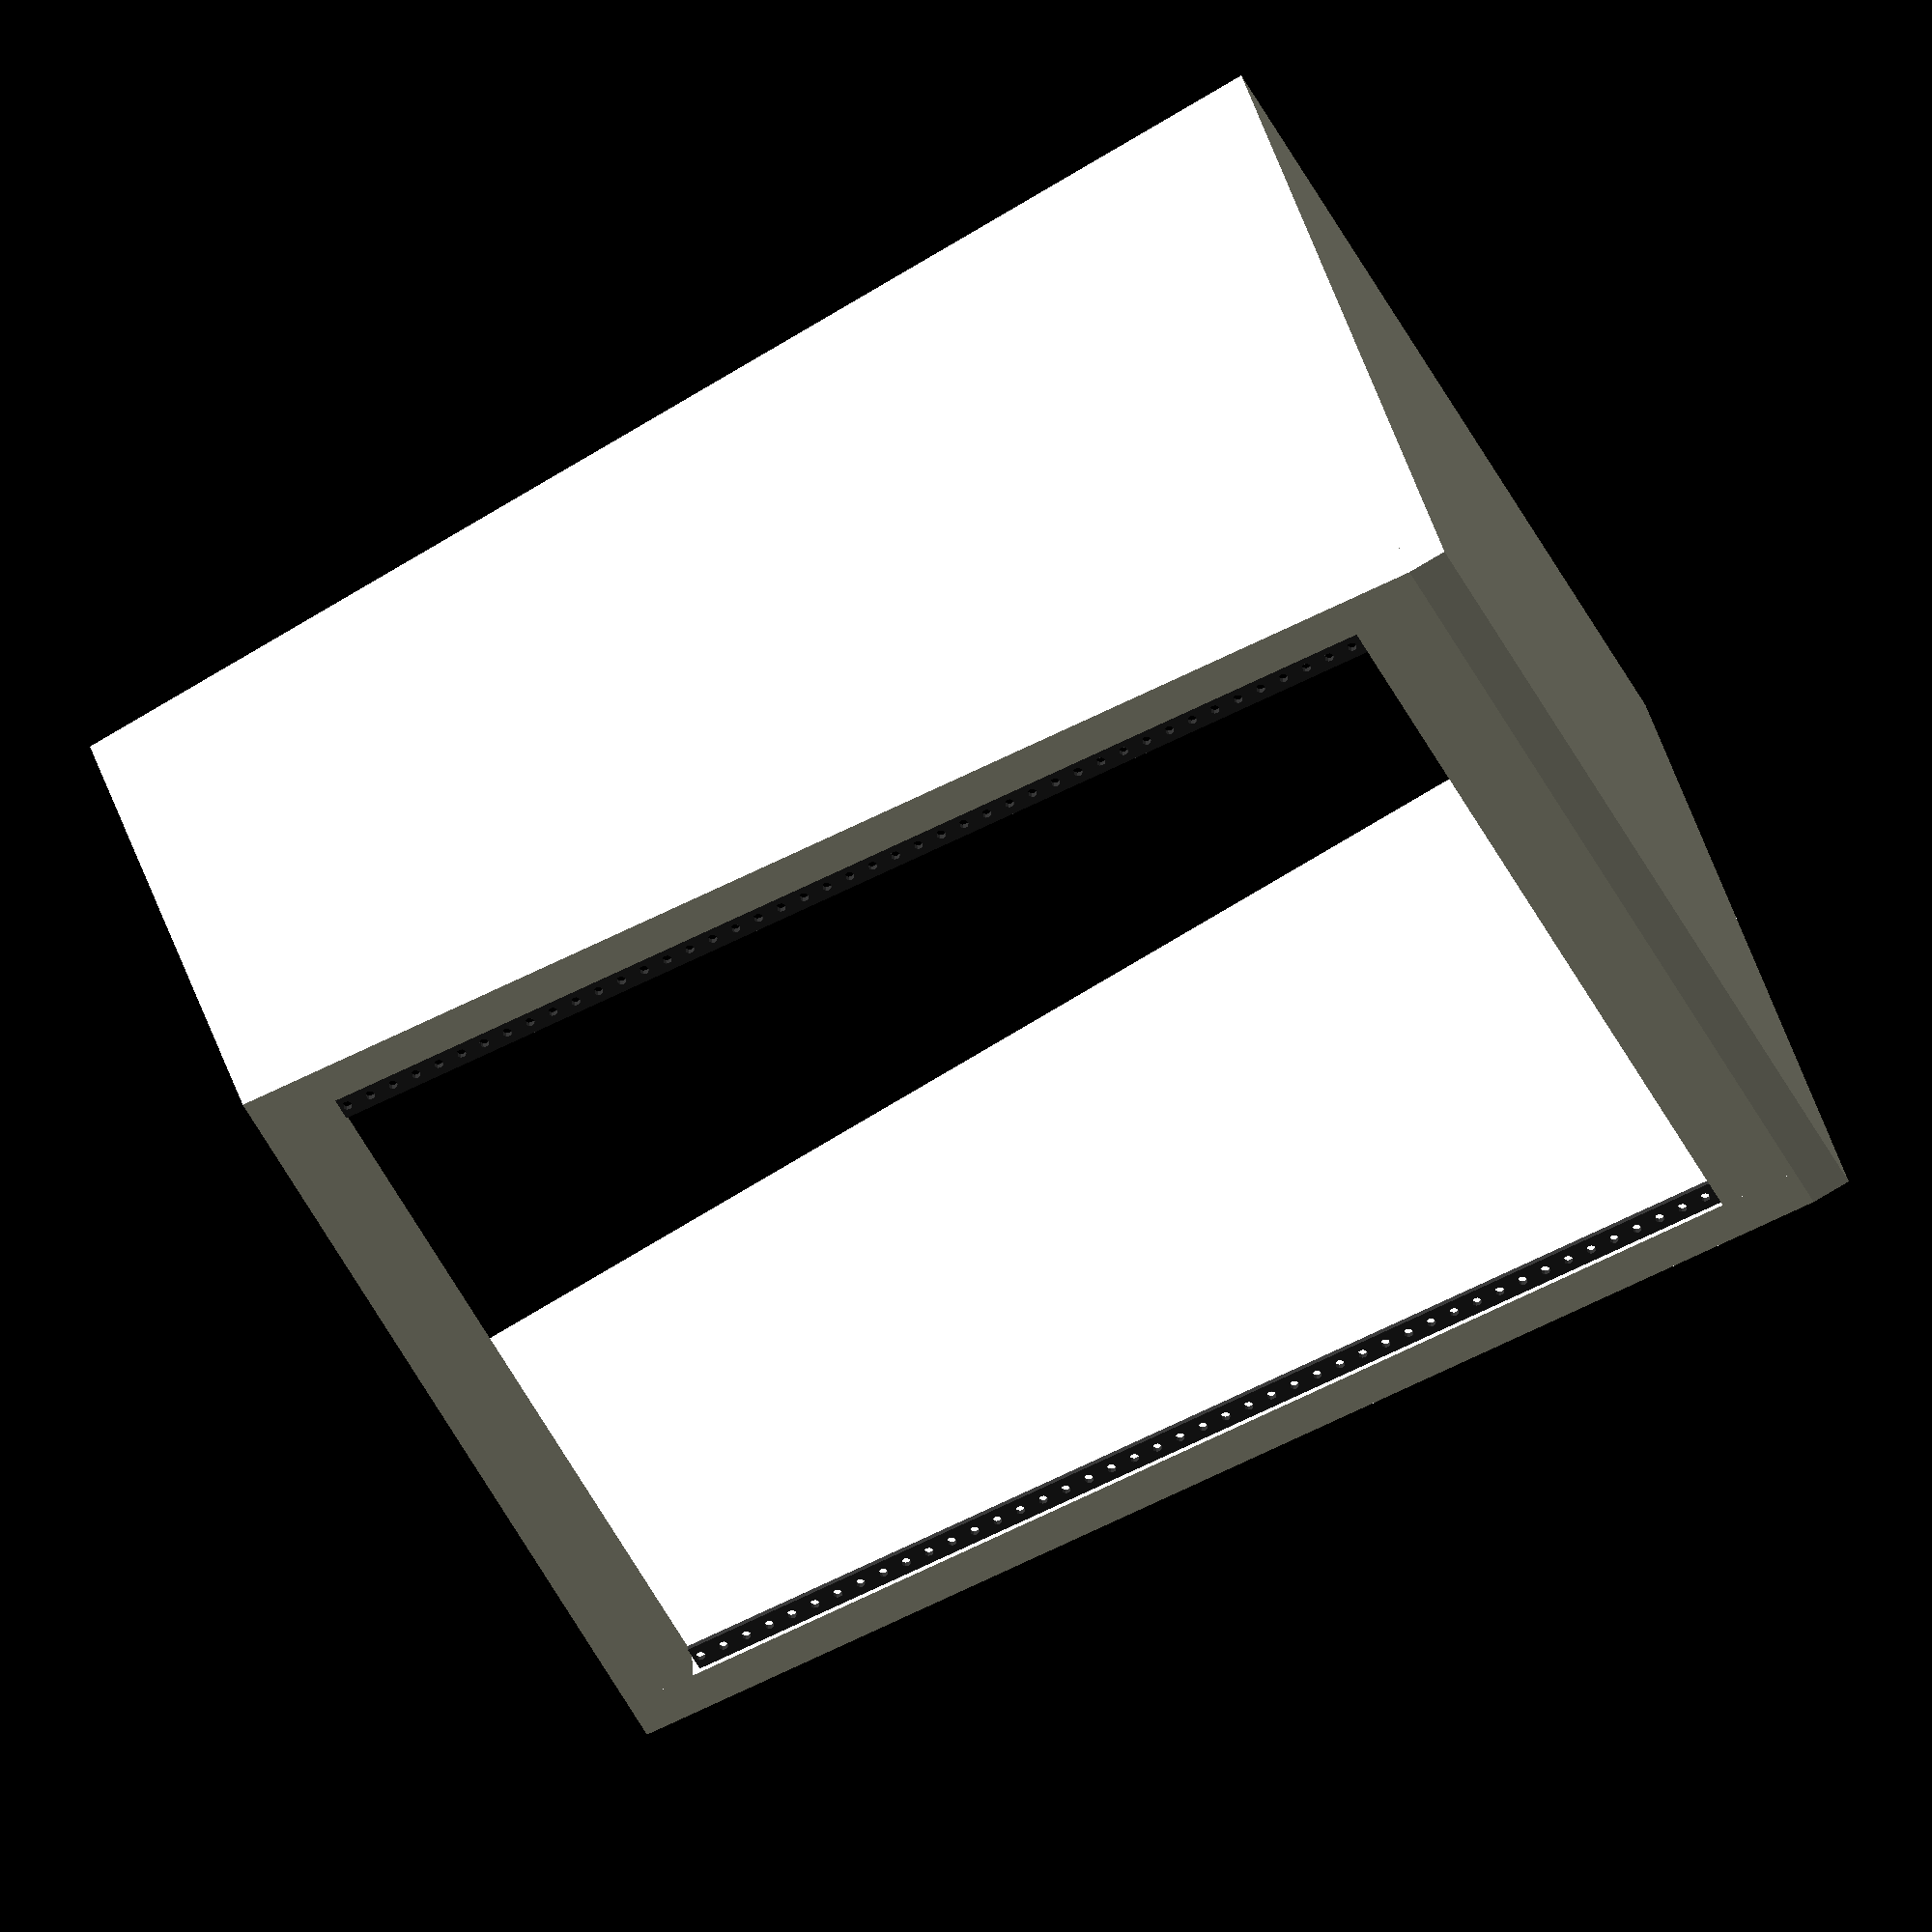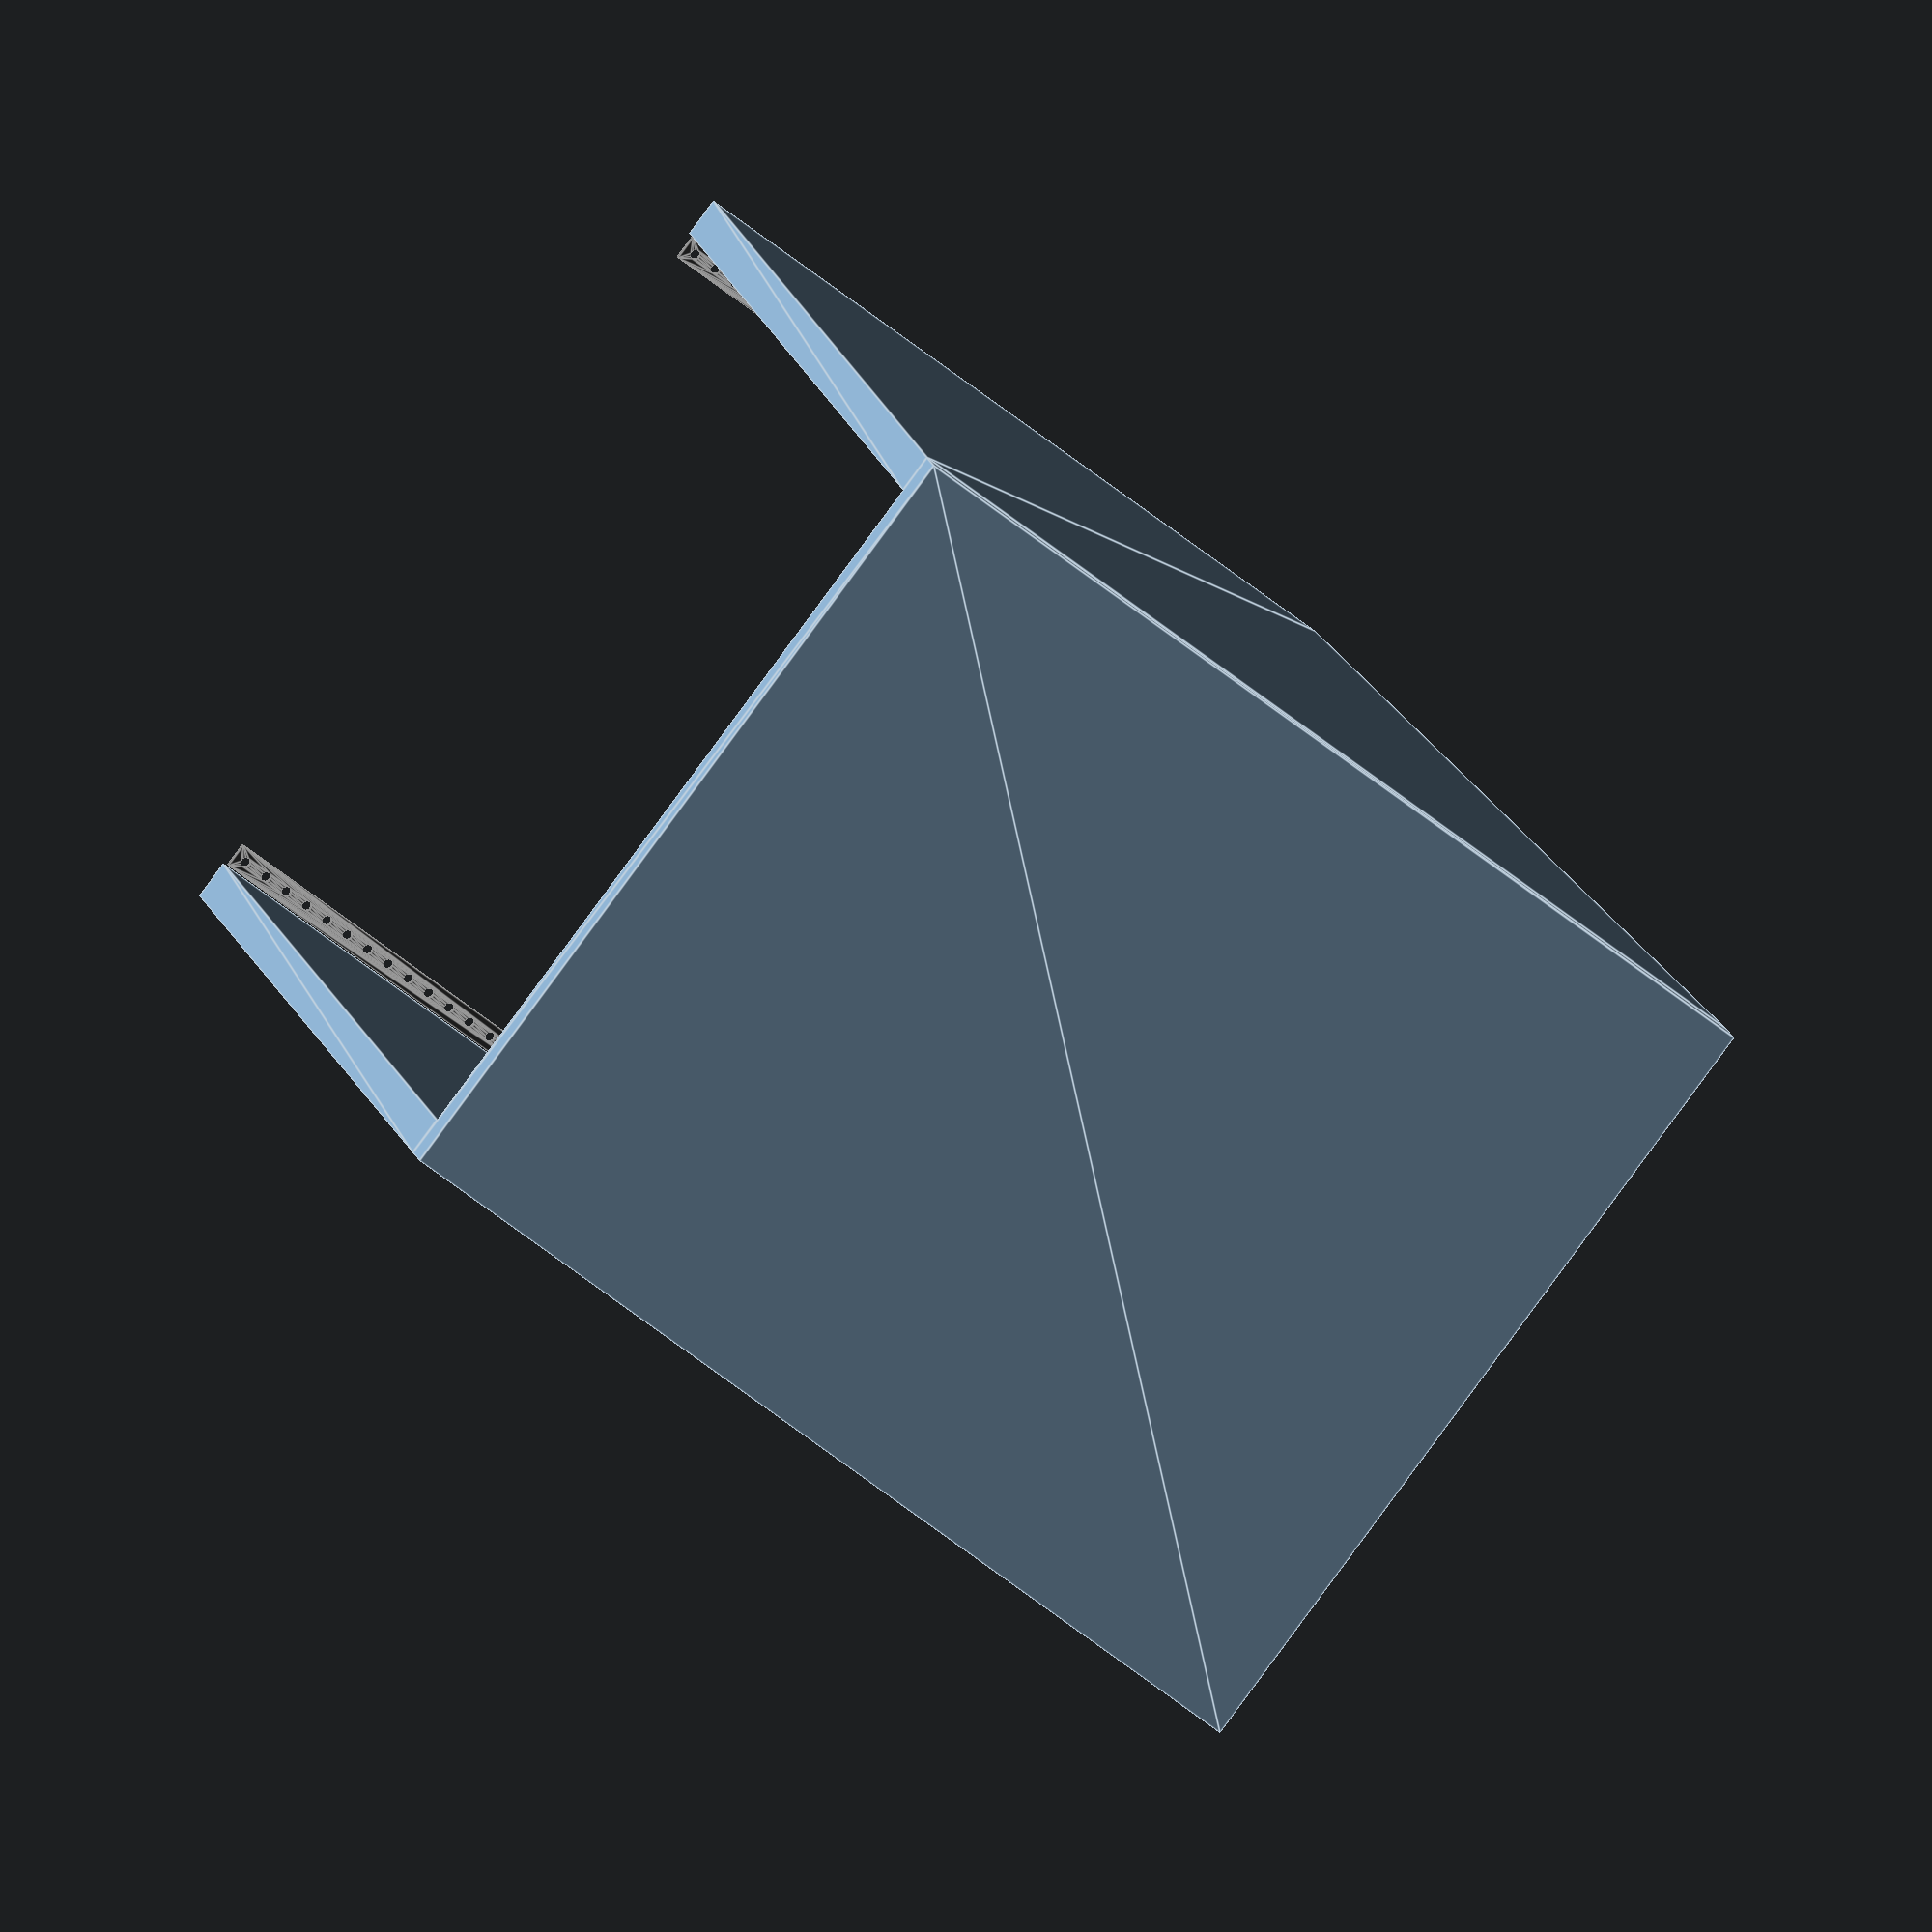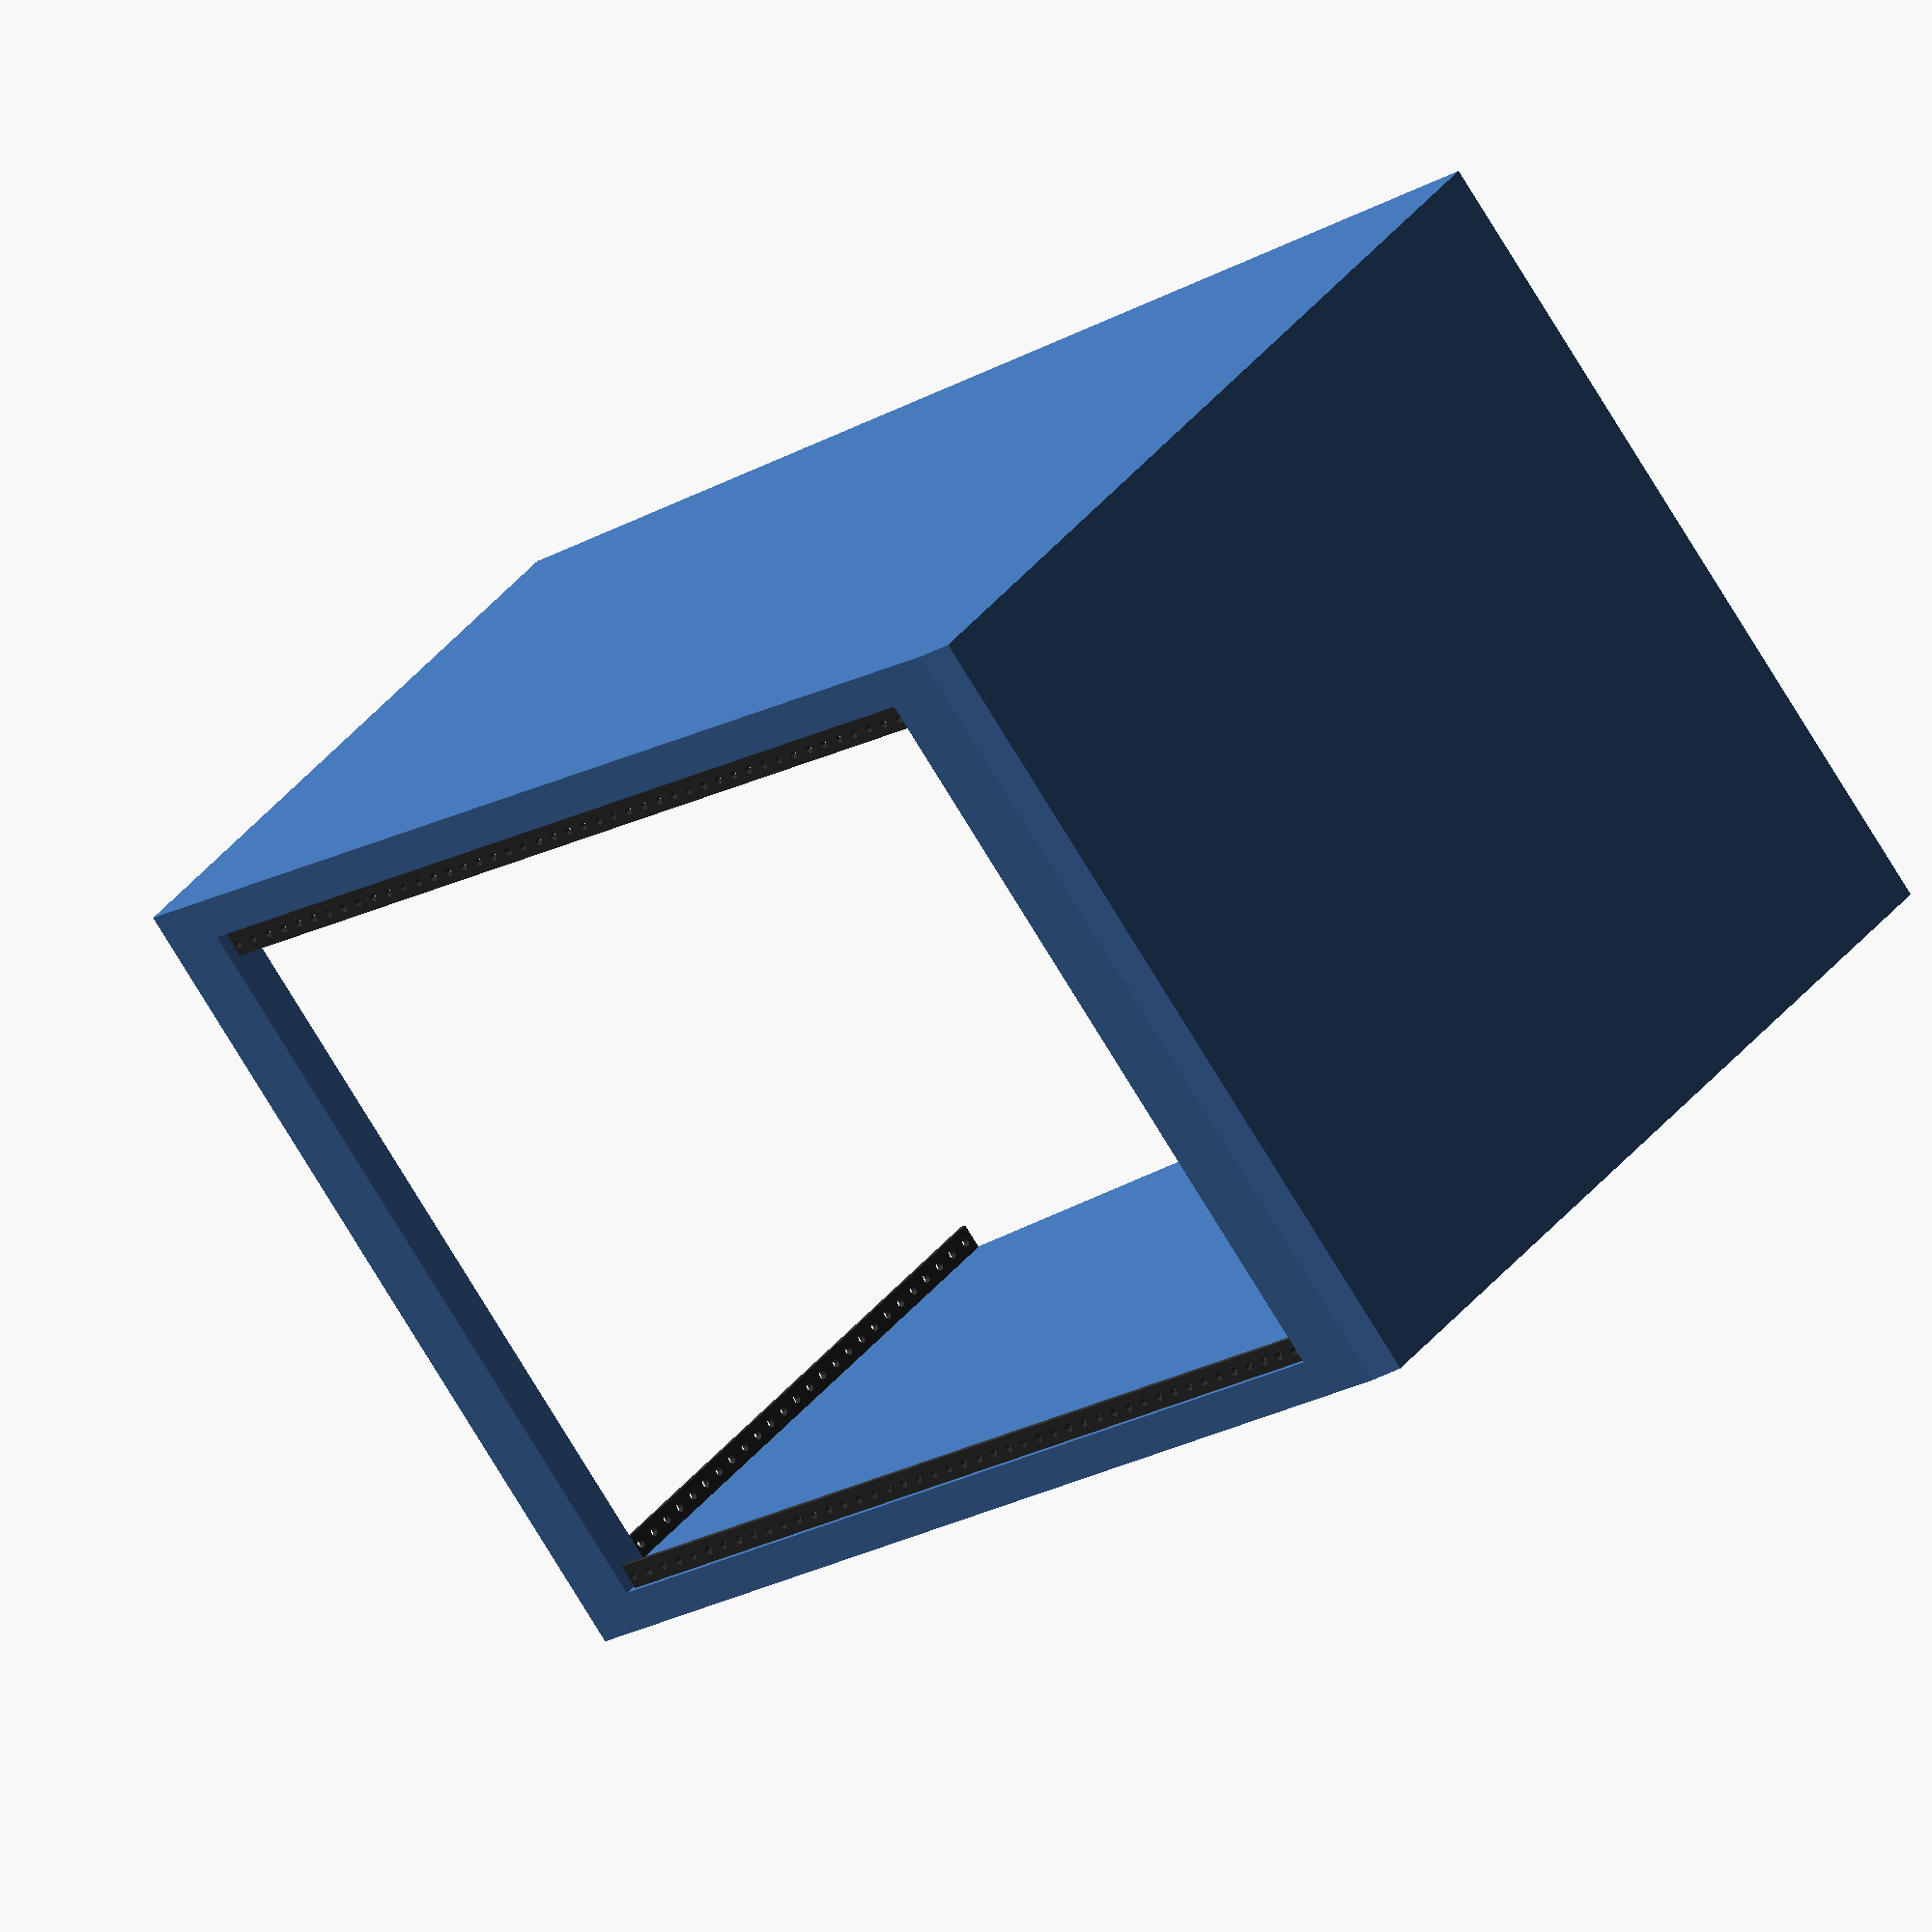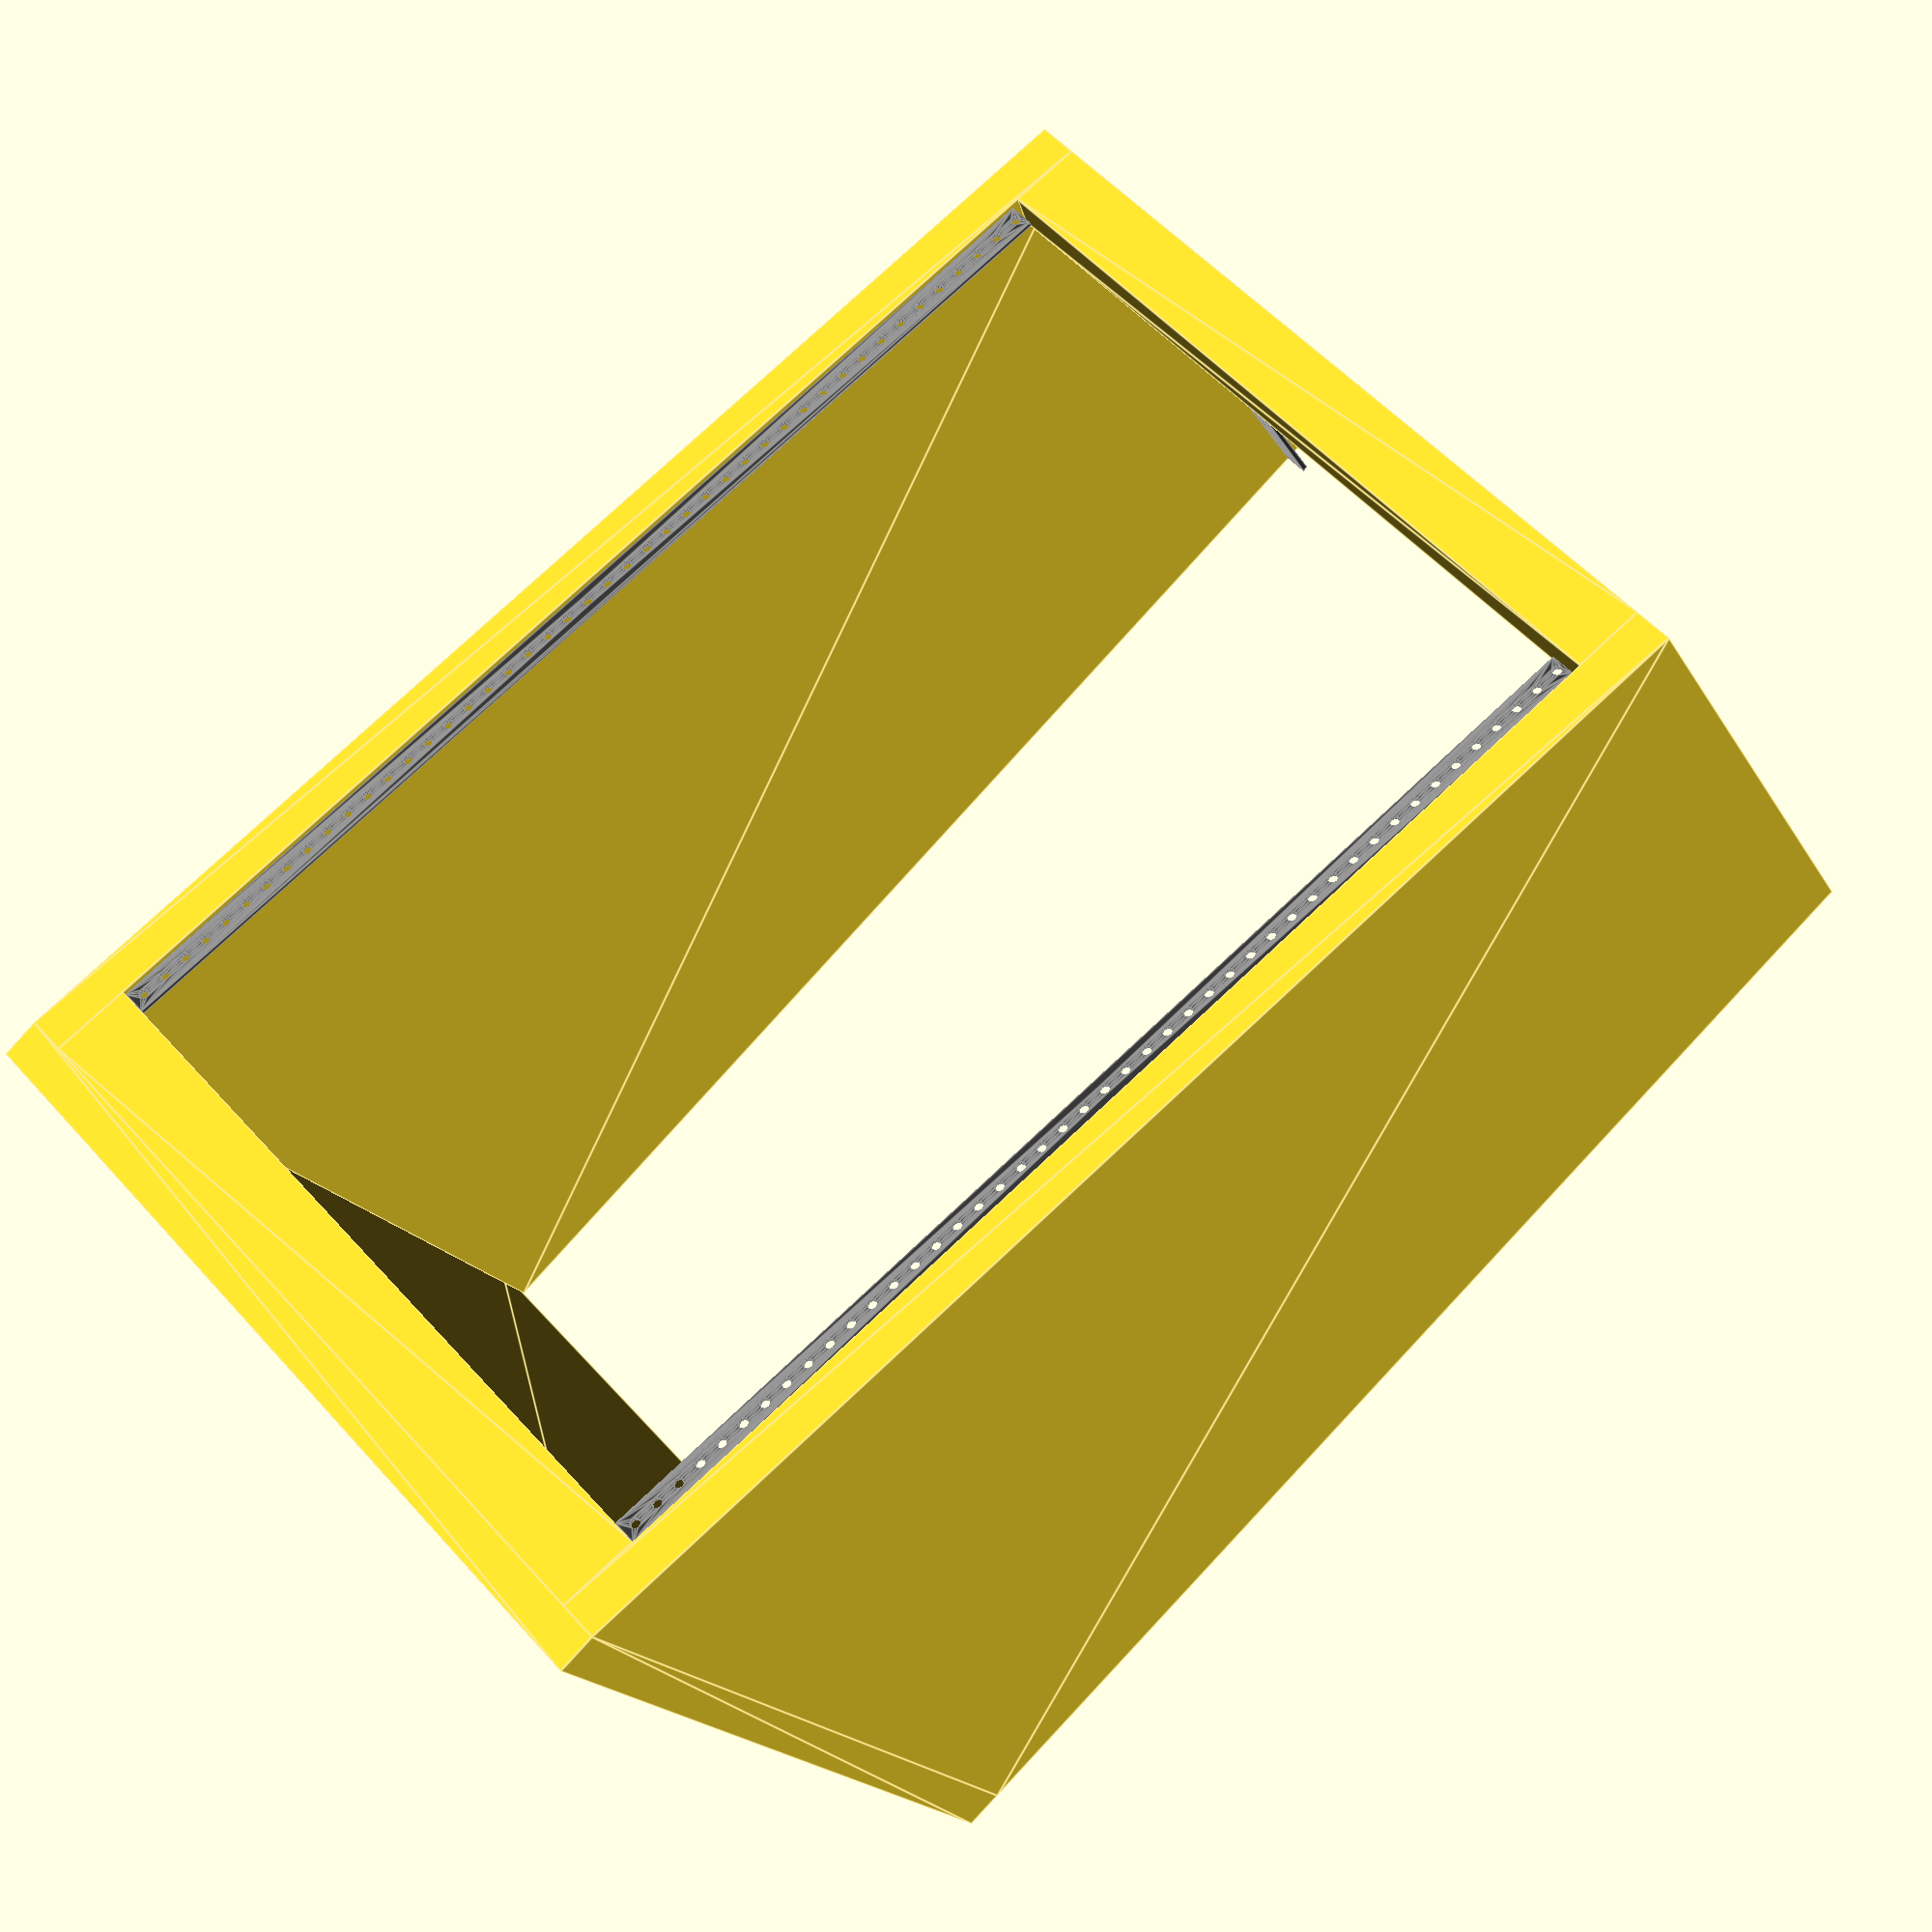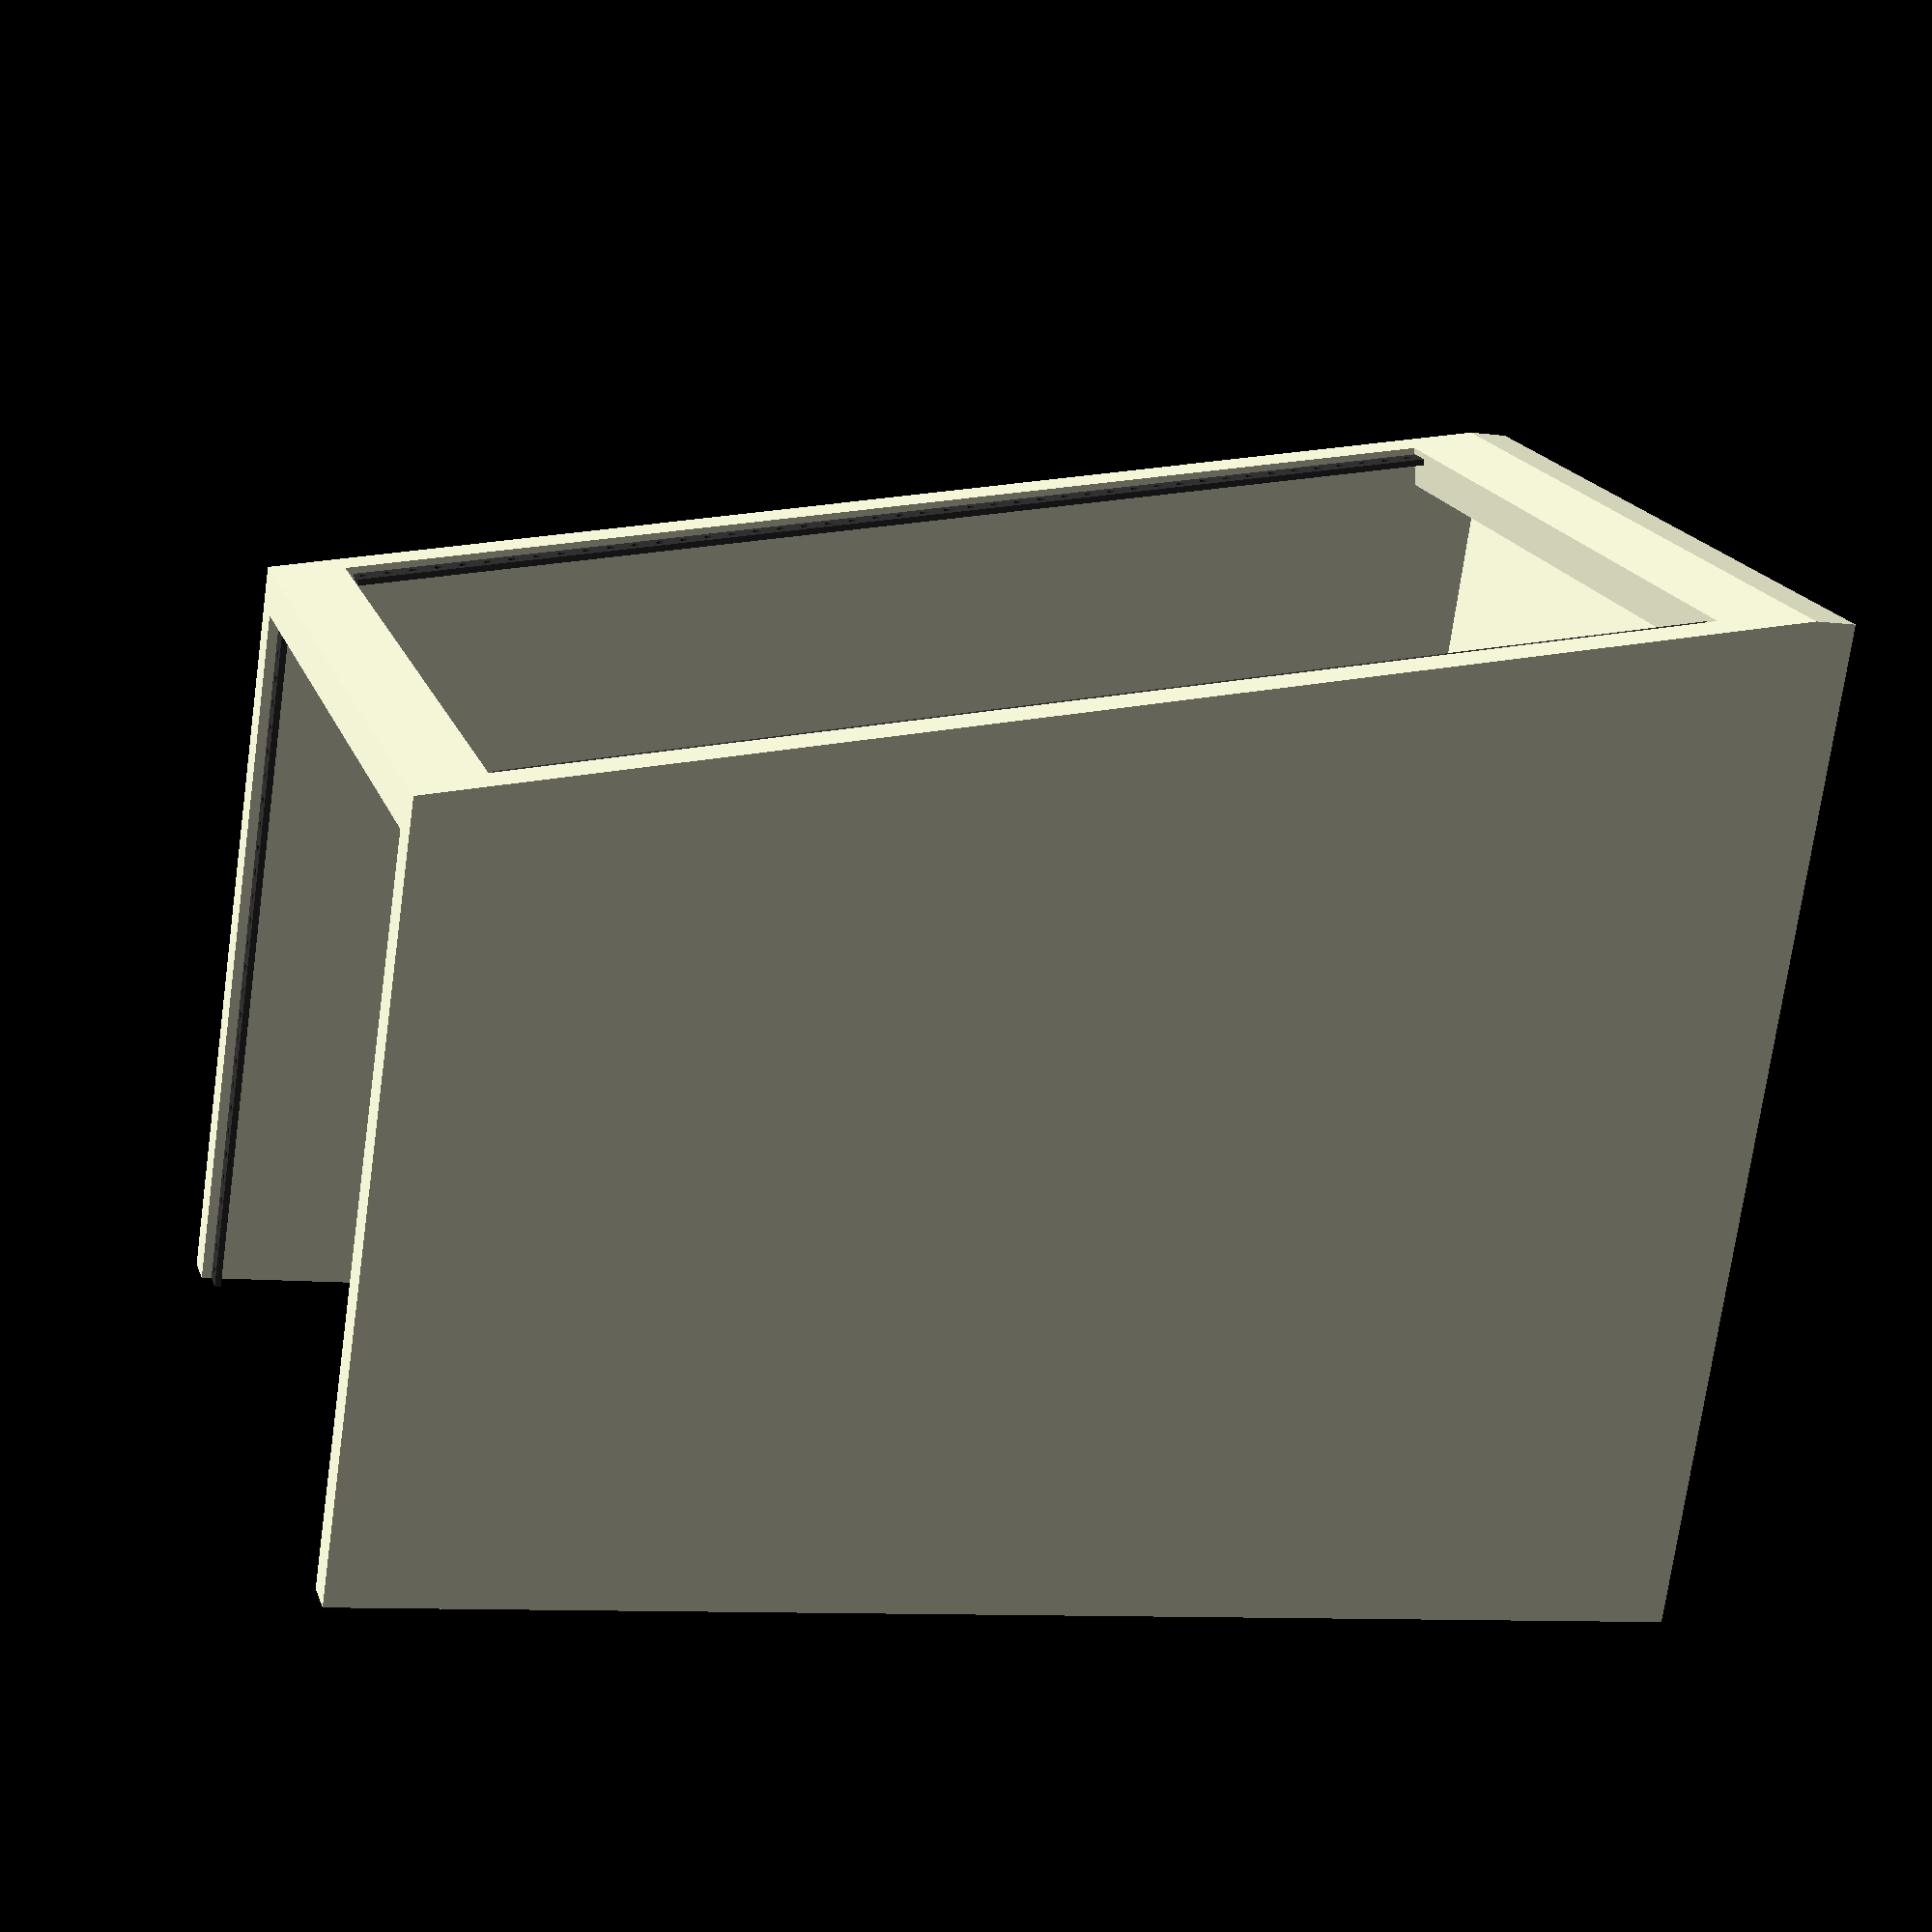
<openscad>
/* The base unit is mm unless ontherwise implied. All other units are derived 
 * from that
 */
// Conversion ratios
in = 25.4;
u = 1.75 * in;


rack(10, 16, 25, 50, 50, 11);

module rack (top_rack_units, front_rack_units, material_thickness,
        bottom_blank_height, top_blank_height, front_rack_angle)
{
    // These values have material thickness and other things taken into account
    front_side_lenght = (front_rack_units * u) + top_blank_height +
                        bottom_blank_height; 
    top_side_lenght = sqrt(pow(tan(front_rack_angle) * material_thickness, 2) +
            pow(material_thickness, 2)) + u * top_rack_units;
    bottom_lenght = top_side_lenght + front_side_lenght * sin(front_rack_angle);

    top_rack_start = front_side_lenght * sin(front_rack_angle) +
        cos(front_rack_angle) * material_thickness;

    rail_thickness = 4;
    rail_width = 0.625 * in;

    module side_panel(x, y, z)
    {
        translate(v = [x, y, z])
        { 
            linear_extrude(height = material_thickness, center = false,
                           convexity = 0, twist = 0)
            {
                polygon(points = [
                        [0, 0],
                        [front_side_lenght * sin(front_rack_angle), 
                        front_side_lenght * cos(front_rack_angle)],
                        [bottom_lenght, front_side_lenght *
                        cos(front_rack_angle)],
                        [bottom_lenght, 0]],
                        paths = [[0, 1, 2, 3]]);
            }
        }
    }

    module blank (blank_height)
    {
        linear_extrude(height =  19 * in, center = false, convexity = 0, 
                       twist = 0)
        {
            polygon(points = [
                    [0, 0],
                    [material_thickness, 0],
                    [material_thickness, blank_height],
                    [0, blank_height - tan(front_rack_angle) * 
                    material_thickness]
                    ],
                    paths = [[0, 1, 2, 3]]);
        }
    }

    module top_blank()
    {
        rotate(a = [90, front_rack_angle, 90])
        {
            translate(v = [0, bottom_blank_height + front_rack_units * u +
                      tan(front_rack_angle) *
                      material_thickness, material_thickness])
            {
                blank(top_blank_height);
            }
        }
    }

    module bottom_blank()
    {
        rotate(a = [90, front_rack_angle + 180, 90])
        {
            translate(v = [-material_thickness, -bottom_blank_height, 
                      material_thickness]){
                blank(bottom_blank_height);
            }
        }
    }
    
    module rails()
    {
        // Left top rail
        translate(v = [material_thickness, top_rack_start, front_side_lenght -
                  material_thickness]){
            rack_rail(u * top_rack_units, rail_thickness);
        }

        // Right top rail
        translate(v = [19 * in + rail_width / 2, top_rack_start, 
                  front_side_lenght - material_thickness]){
            rack_rail(u * top_rack_units, rail_thickness);
        }

        // Left front rail
        rotate(a = [90 - front_rack_angle, 0, 0])
        {
            translate(v = [material_thickness, bottom_blank_height, 
                      -2 * rail_thickness]){
                rack_rail(u * front_rack_units, rail_thickness);
            }
        }
       
        // Right front rail 
        rotate(a = [90 - front_rack_angle, 0, 0])
        {
            translate(v = [19 * in + rail_width/2, bottom_blank_height, 
                      -2 * rail_thickness]){
                rack_rail(u * front_rack_units, rail_thickness);
            }
        }
    }
   
    module bottom()
    {
        translate(v = [0, 0, -material_thickness])rotate(a = [0, 0, 0])
        {
            linear_extrude(height = material_thickness, center = false,
                           convexity = 0, twist = 0)
            {
                polygon(points = [
                        [0, 0], 
                        [0, bottom_lenght], 
                        [19 * in + 2 *material_thickness, bottom_lenght], 
                        [19 * in + 2 * material_thickness, 0]],
                        paths = [[0, 1, 2, 3]]);
            }
        }
    }

    top_blank();
    bottom_blank();
    rails();
    bottom();

    rotate(a = [90, 0, 90])
    {
        side_panel(0,0,0);
        side_panel(0,0, 19 * in + material_thickness);

    }
}

module rack_rail(len, thickness)
{
    rail_width = 0.625 * in;
    hole_spacing = 0.625 * in;
    color([0.2, 0.2, 0.2])
    {
        linear_extrude(height = thickness, center = false, convexity = 0, 
                       twist = 0)
        {
            difference()
            { 
                polygon(points = [
                        [0,0],
                        [rail_width, 0],
                        [rail_width, len],
                        [0, len]],
                        paths = [[0, 1, 2, 3]]);

                for(i = [0 : (len / hole_spacing)]){
                    translate(v = [rail_width / 2, hole_spacing * (0.5 + i), 0])
                    {
                        circle(r = 3);
                    }
                }
            }
        }
    }

}



</openscad>
<views>
elev=81.7 azim=23.2 roll=120.5 proj=o view=solid
elev=168.4 azim=233.0 roll=9.5 proj=o view=edges
elev=203.8 azim=136.1 roll=43.6 proj=o view=wireframe
elev=87.7 azim=28.6 roll=317.5 proj=p view=edges
elev=9.5 azim=206.7 roll=72.0 proj=p view=solid
</views>
